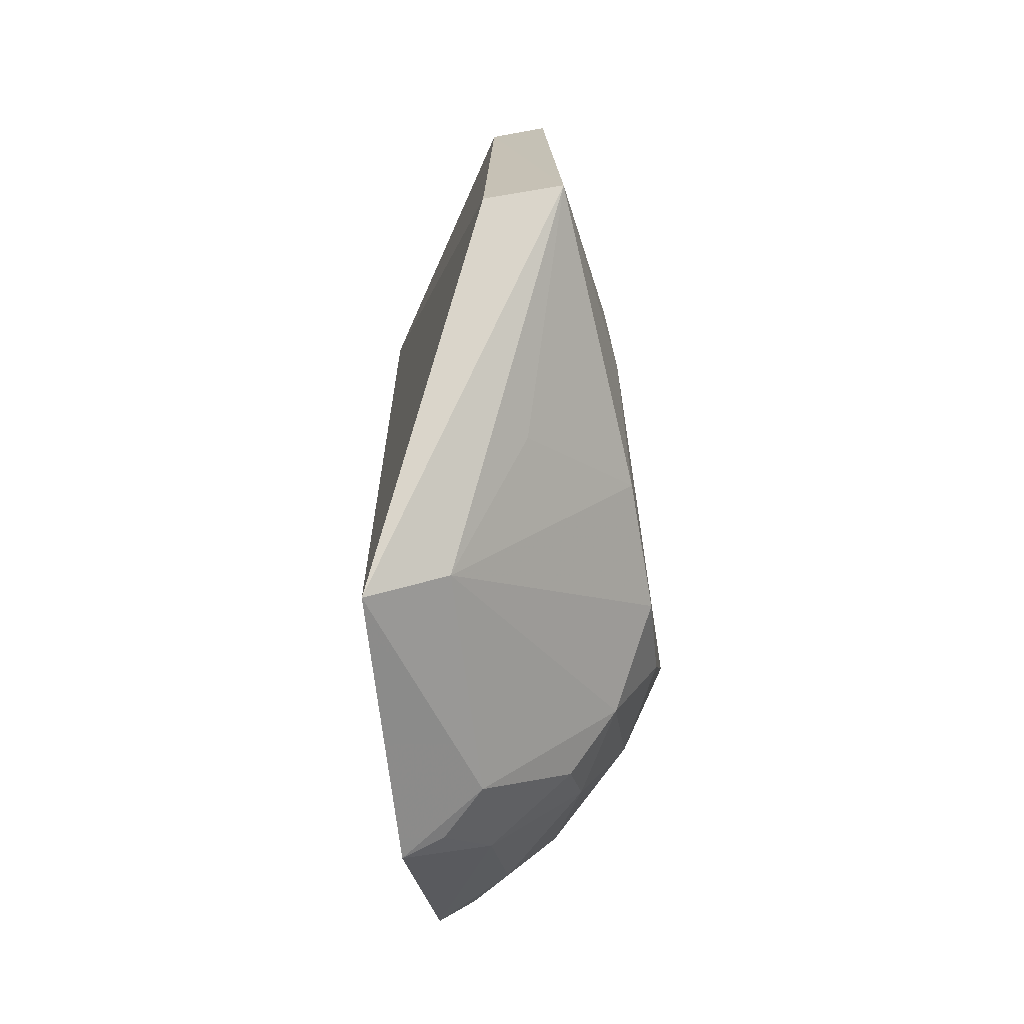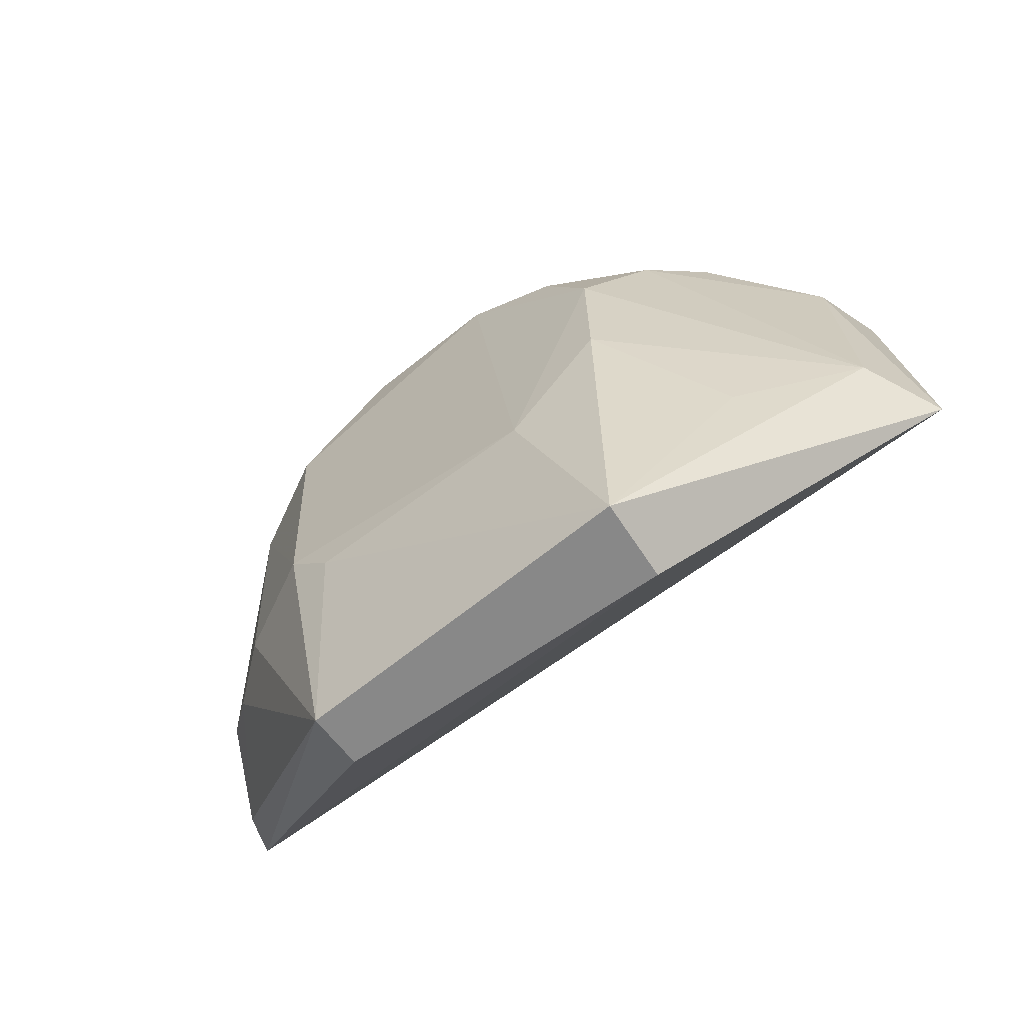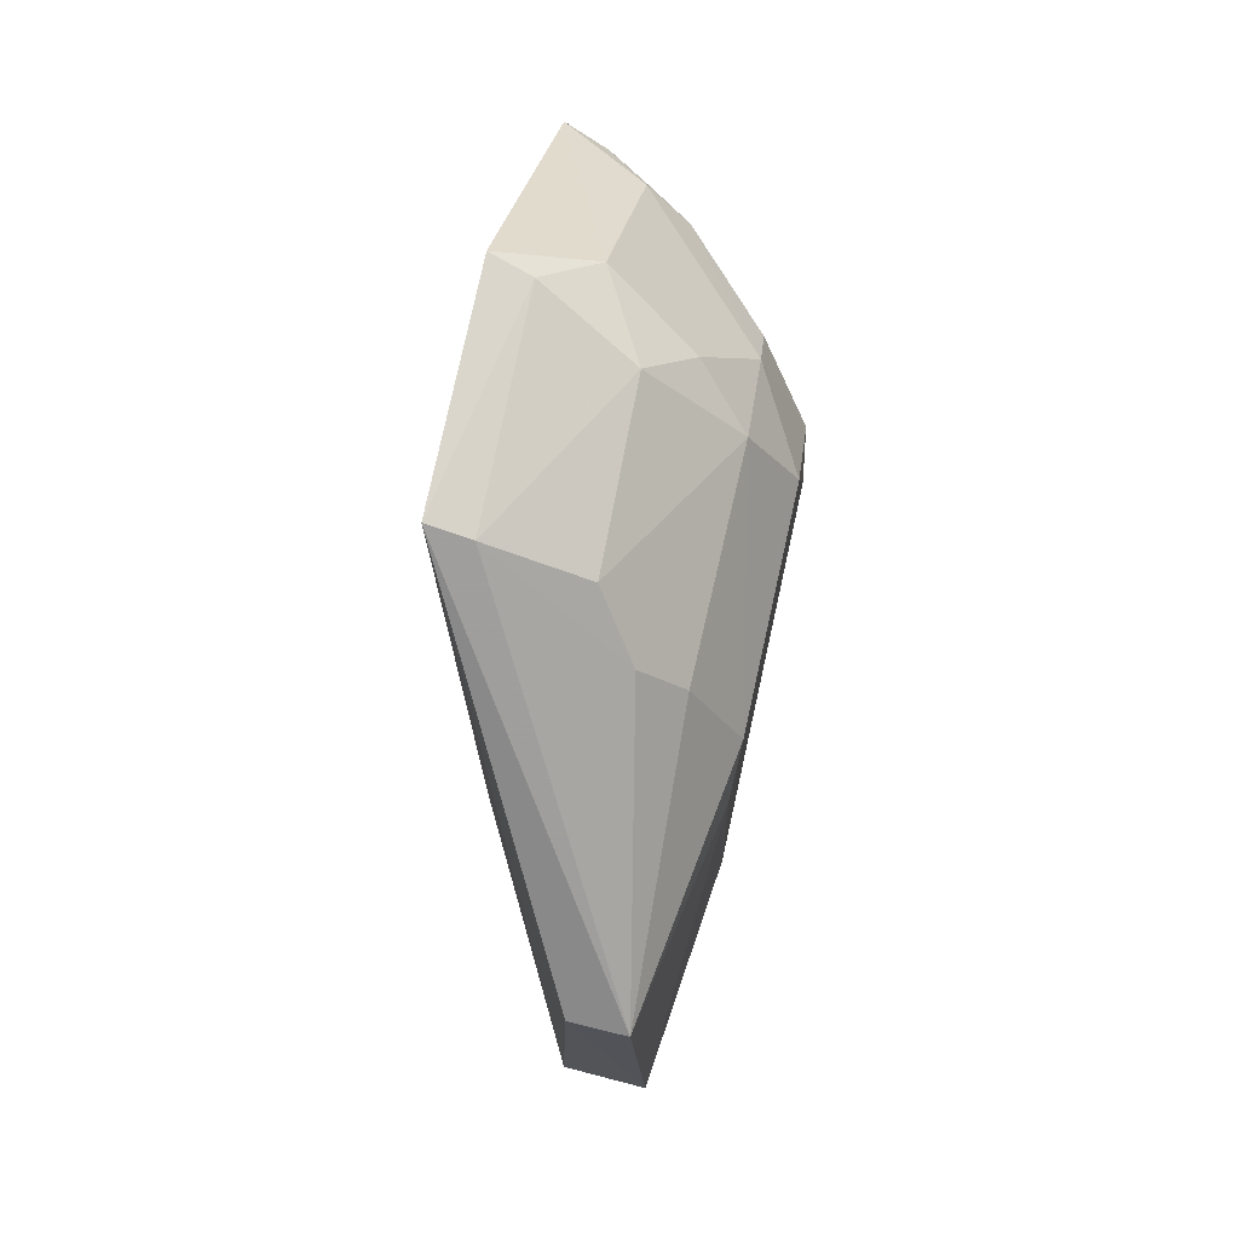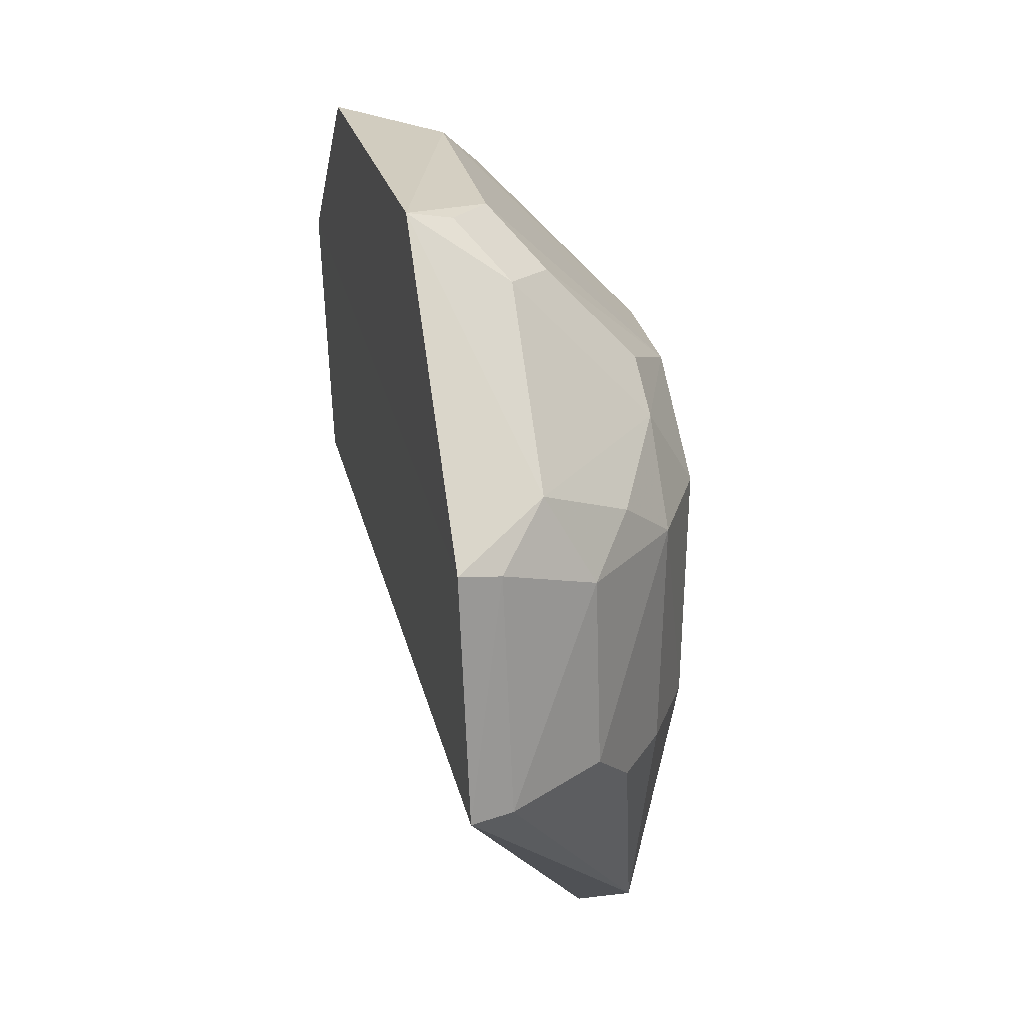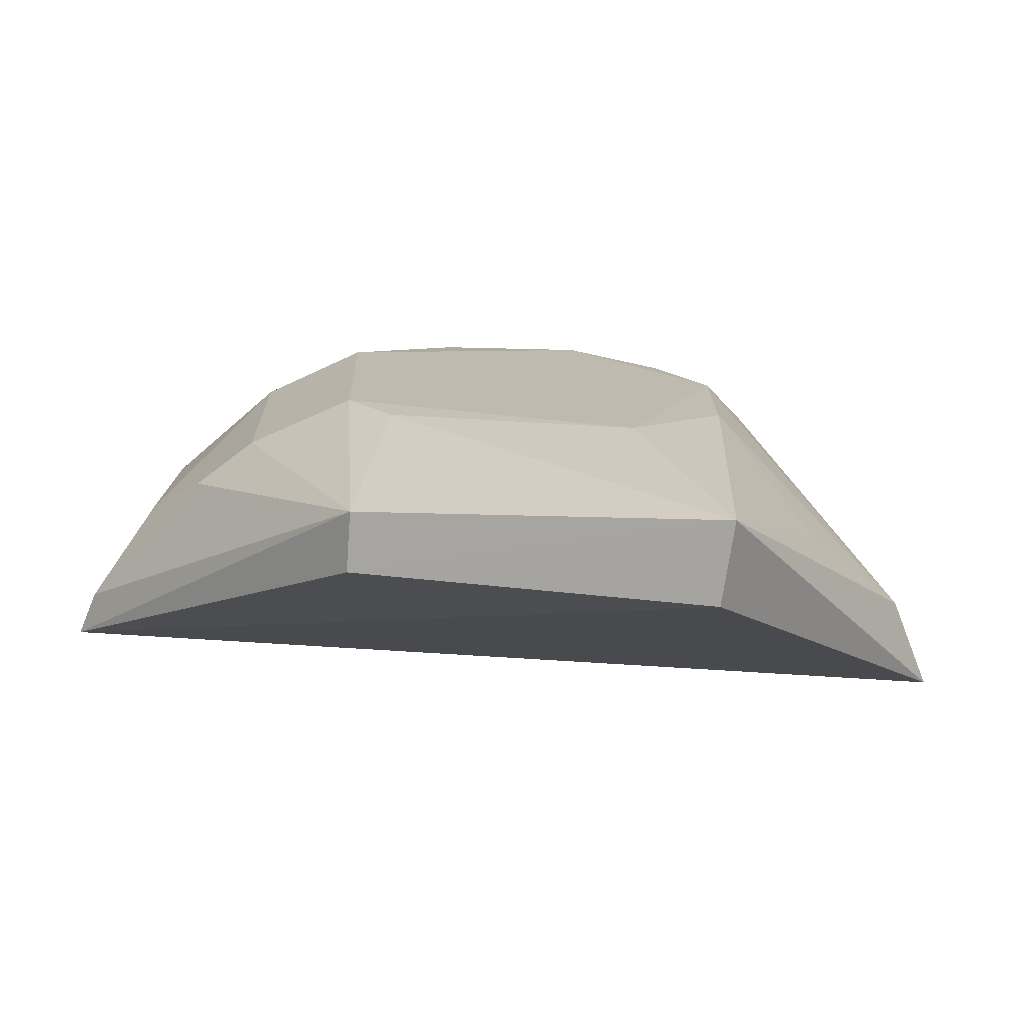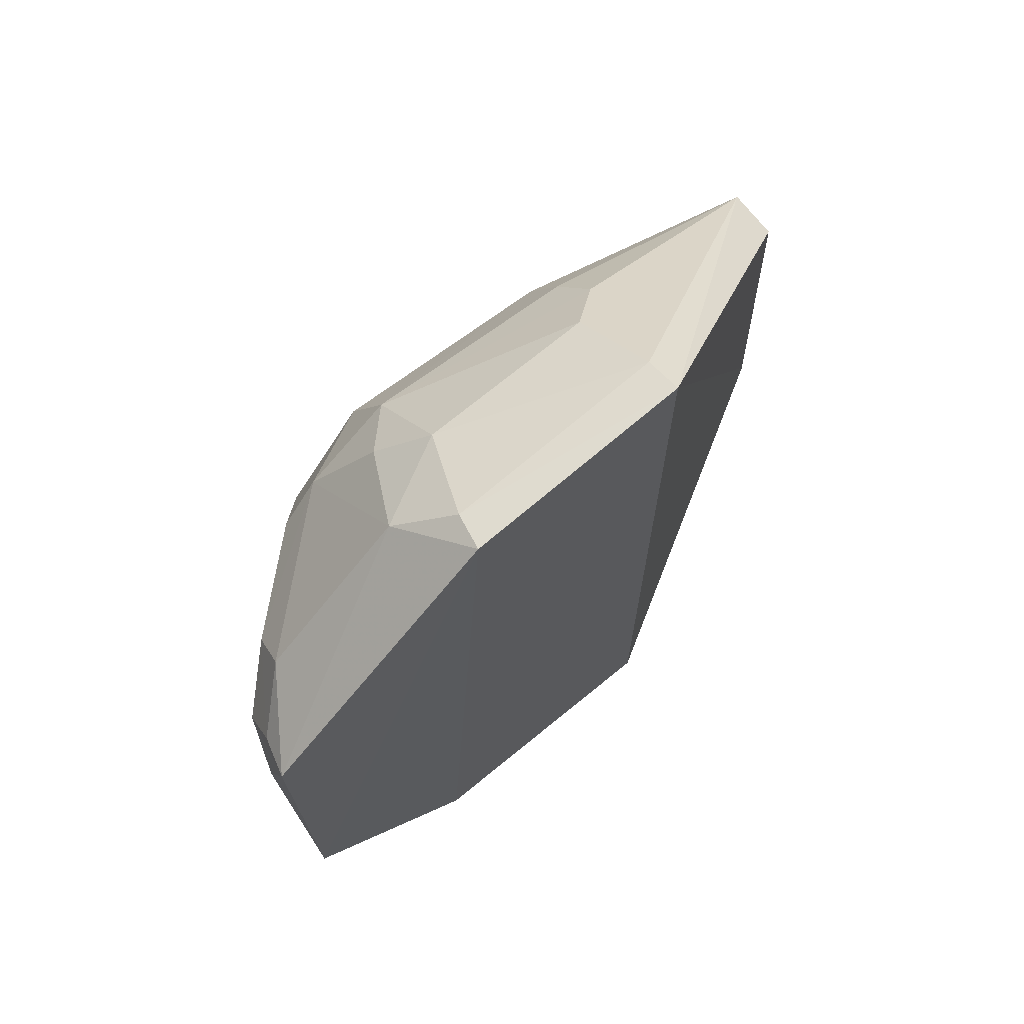
<metadata>
{"format":"obj","ext":"obj","renderer":"f3d","projection":"perspective","resolution":1024,"background":"white","views":[{"elev":-69.9,"azim":-171.3,"up":"+Y"},{"elev":-63.7,"azim":-53.2,"up":"+Z"},{"elev":72.6,"azim":-167.7,"up":"+Y"},{"elev":25.8,"azim":167.3,"up":"+Z"},{"elev":-75.1,"azim":-94.1,"up":"+Z"},{"elev":68.1,"azim":51.7,"up":"+Y"}]}
</metadata>
<code>
v -0.05771 0.05666 0.1219
v -0.05762 0.02741 0.112
v -0.05789 0.06912 0.09737
v -0.06951 0.05471 0.08186
v -0.07178 0.04442 0.1115
v -0.05836 0.02545 0.09711
v -0.05758 0.06827 0.1094
v -0.05972 0.03752 0.1208
v -0.06626 0.03816 0.08205
v -0.06907 0.03498 0.1092
v -0.05765 0.03684 0.1214
v -0.06893 0.0581 0.1116
v -0.06225 0.04209 0.1212
v -0.06671 0.05471 0.08193
v -0.0703 0.03785 0.08193
v -0.06209 0.02826 0.1092
v -0.0618 0.0306 0.1137
v -0.06205 0.06528 0.1114
v -0.07164 0.05619 0.1071
v -0.0666 0.03526 0.1138
v -0.06439 0.05588 0.1184
v -0.07169 0.03736 0.1046
v -0.06195 0.03545 0.1183
v -0.05979 0.02806 0.1115
v -0.06448 0.06545 0.1069
v -0.07142 0.05128 0.1117
v -0.07149 0.05361 0.09288
v -0.0663 0.03282 0.1114
v -0.06913 0.03948 0.1138
v -0.06204 0.05354 0.121
v -0.06224 0.05814 0.1188
v -0.06245 0.02738 0.09738
v -0.06451 0.03969 0.1188
v -0.05966 0.06771 0.109
v -0.06475 0.06558 0.09758
v -0.06917 0.06077 0.1068
v -0.06876 0.05586 0.1137
v -0.0717 0.04191 0.09277
v -0.07151 0.03981 0.1093
v -0.05999 0.05595 0.1213
v -0.07156 0.03732 0.09777
v -0.05999 0.06842 0.09732
v -0.06655 0.06279 0.1091
v -0.06902 0.06051 0.09545
v -0.07157 0.05582 0.09514
v -0.06683 0.03264 0.09289
v -0.06682 0.06307 0.09511
f 6 3 2
f 7 2 3
f 9 3 6
f 11 7 1
f 11 2 7
f 13 11 1
f 13 8 11
f 14 4 3
f 14 3 9
f 15 14 9
f 15 4 14
f 15 9 6
f 16 6 2
f 17 2 11
f 18 1 7
f 23 17 11
f 23 11 8
f 23 20 17
f 24 17 16
f 24 16 2
f 24 2 17
f 26 19 5
f 26 12 19
f 26 5 13
f 27 4 15
f 28 20 10
f 28 10 16
f 28 16 17
f 28 17 20
f 29 10 20
f 30 13 1
f 30 26 13
f 30 21 26
f 31 18 12
f 31 12 21
f 31 1 18
f 32 16 10
f 32 10 22
f 32 6 16
f 32 15 6
f 33 23 8
f 33 8 13
f 33 13 5
f 33 5 29
f 33 29 20
f 33 20 23
f 34 25 18
f 34 18 7
f 34 7 3
f 36 19 12
f 36 25 35
f 37 26 21
f 37 21 12
f 37 12 26
f 38 27 15
f 38 22 5
f 39 22 10
f 39 10 29
f 39 29 5
f 39 5 22
f 40 30 1
f 40 1 31
f 40 31 21
f 40 21 30
f 41 32 22
f 41 38 15
f 41 22 38
f 42 34 3
f 42 25 34
f 42 35 25
f 42 3 4
f 43 36 12
f 43 12 18
f 43 18 25
f 43 25 36
f 45 27 38
f 45 19 36
f 45 36 44
f 45 44 4
f 45 4 27
f 45 38 5
f 45 5 19
f 46 41 15
f 46 15 32
f 46 32 41
f 47 42 4
f 47 35 42
f 47 4 44
f 47 44 36
f 47 36 35

</code>
